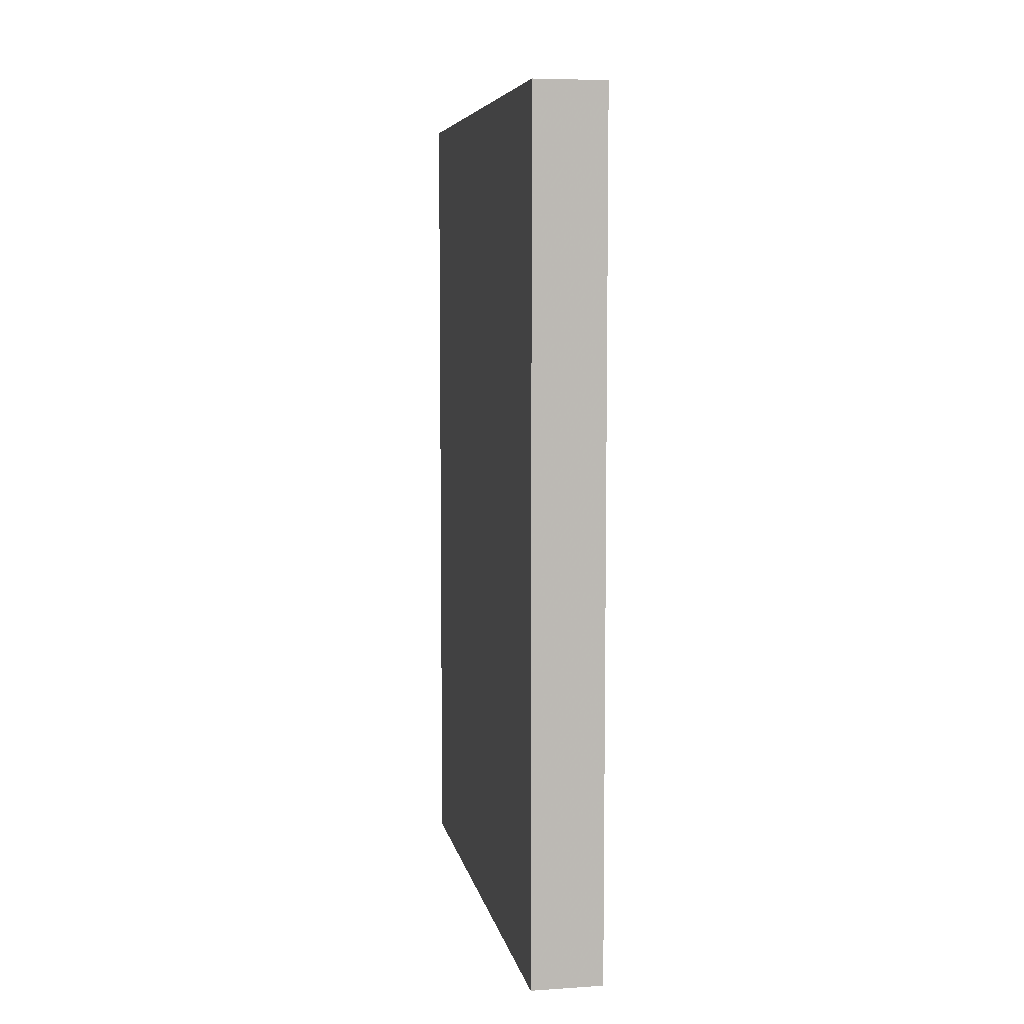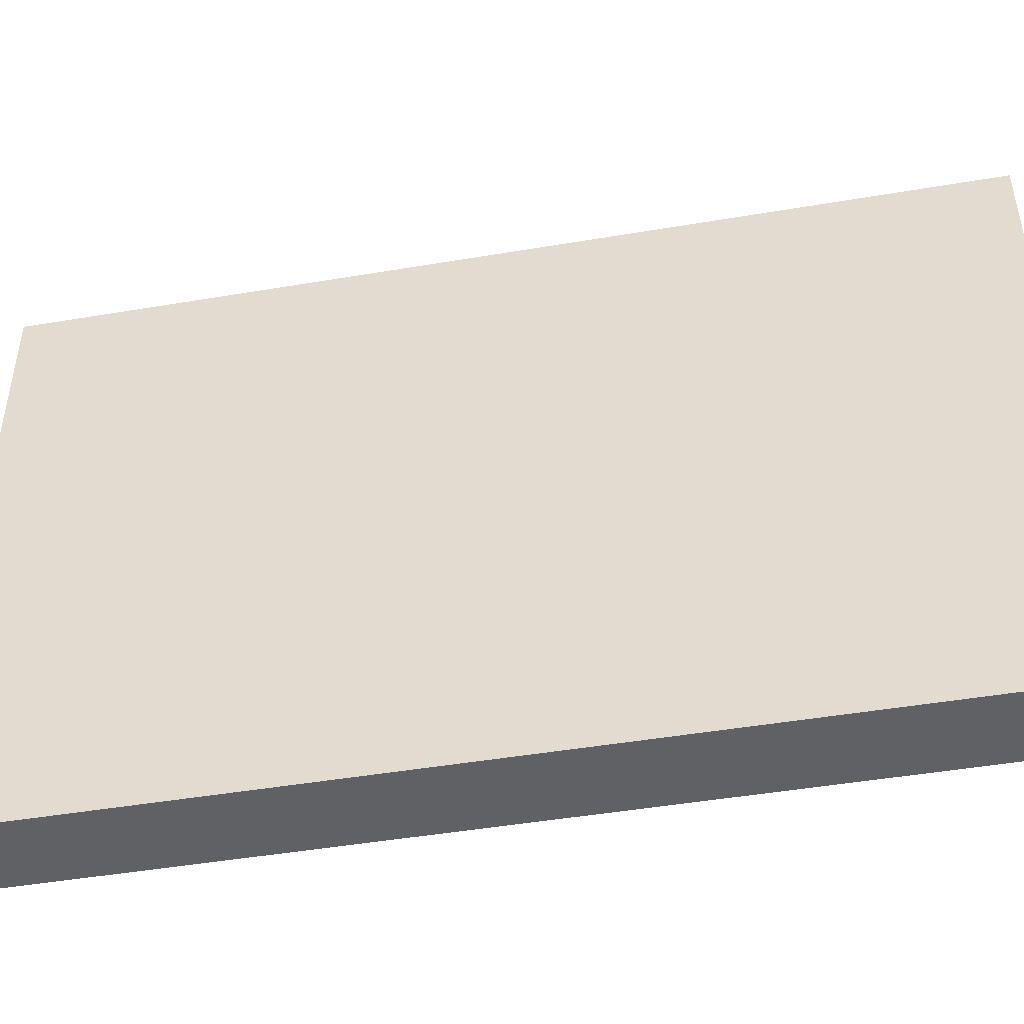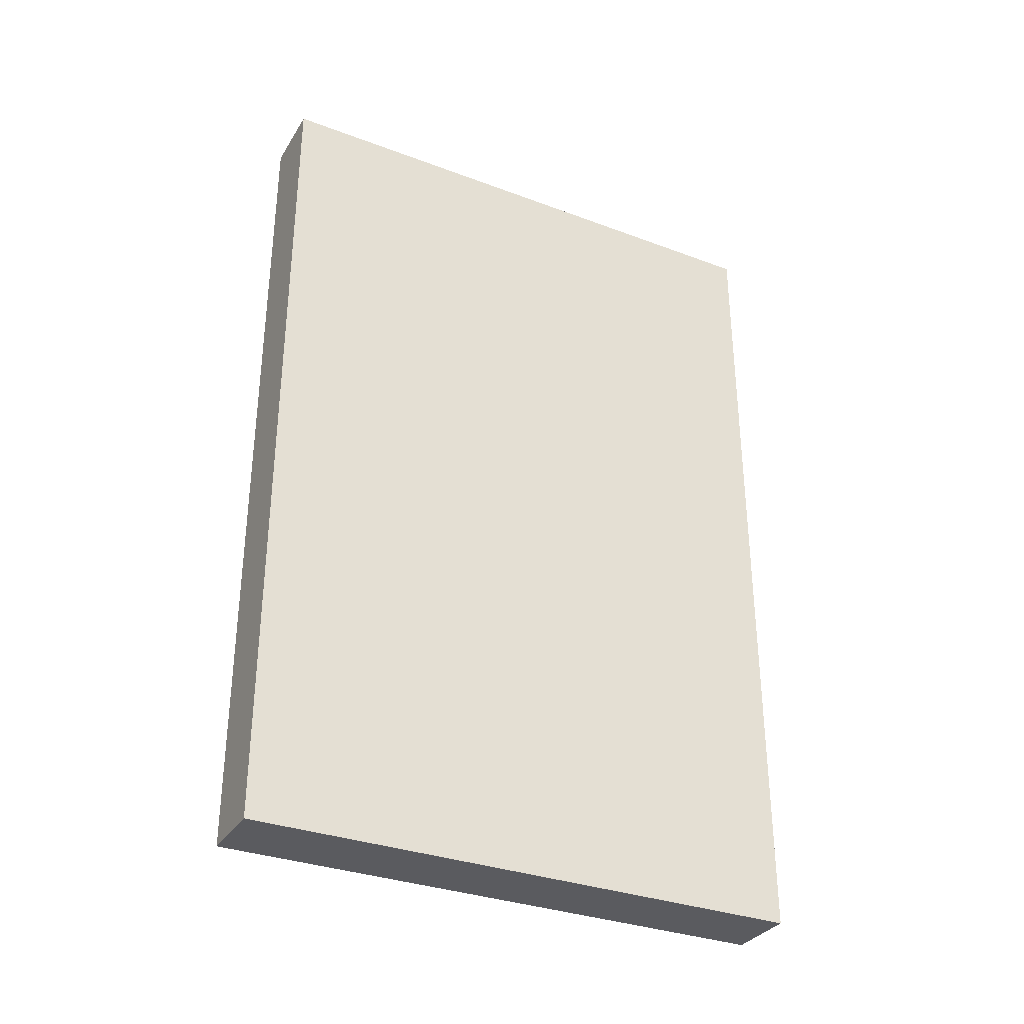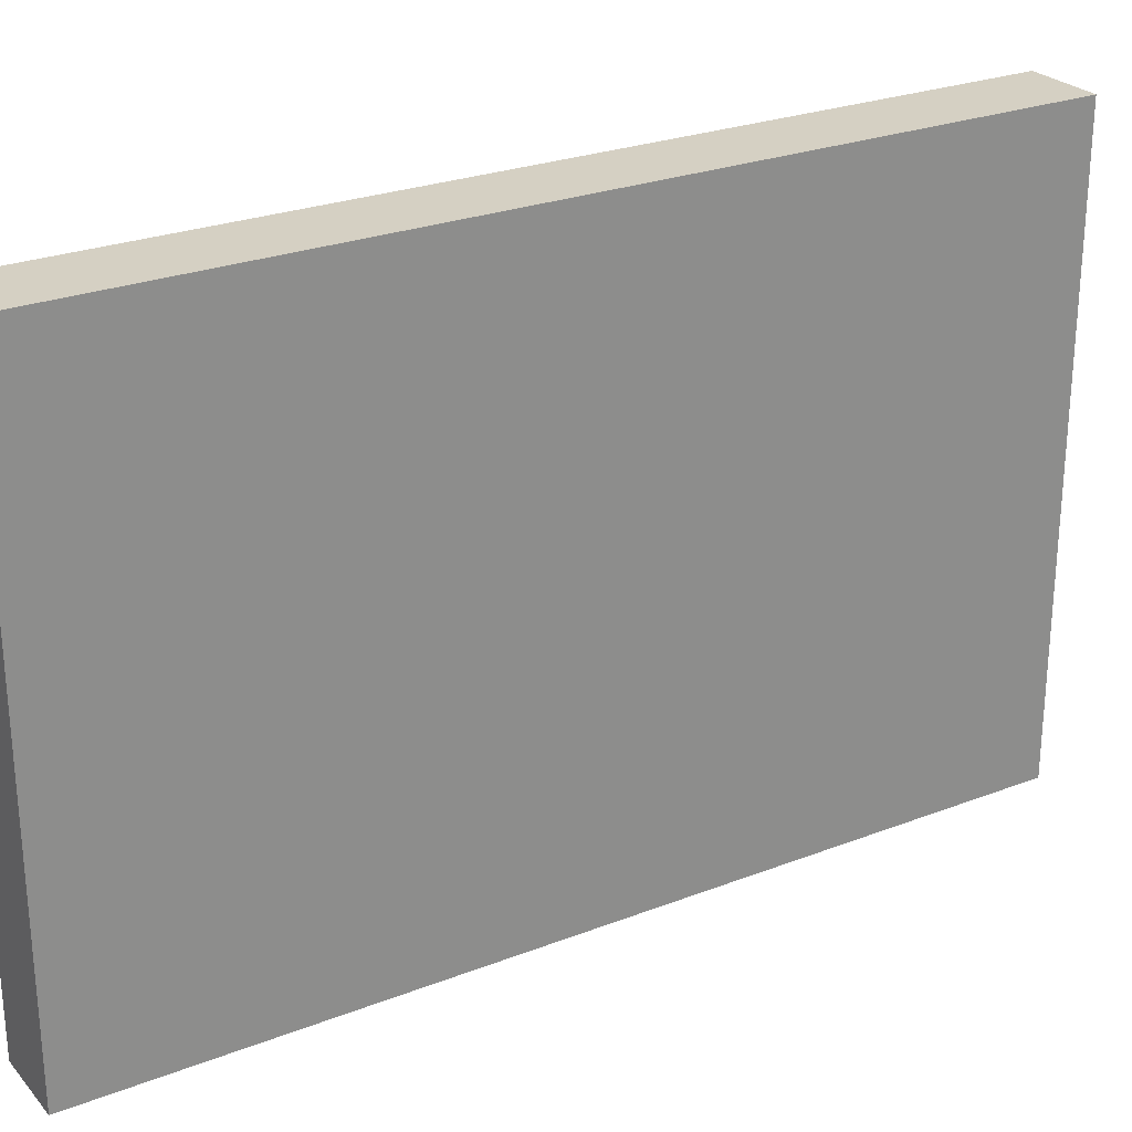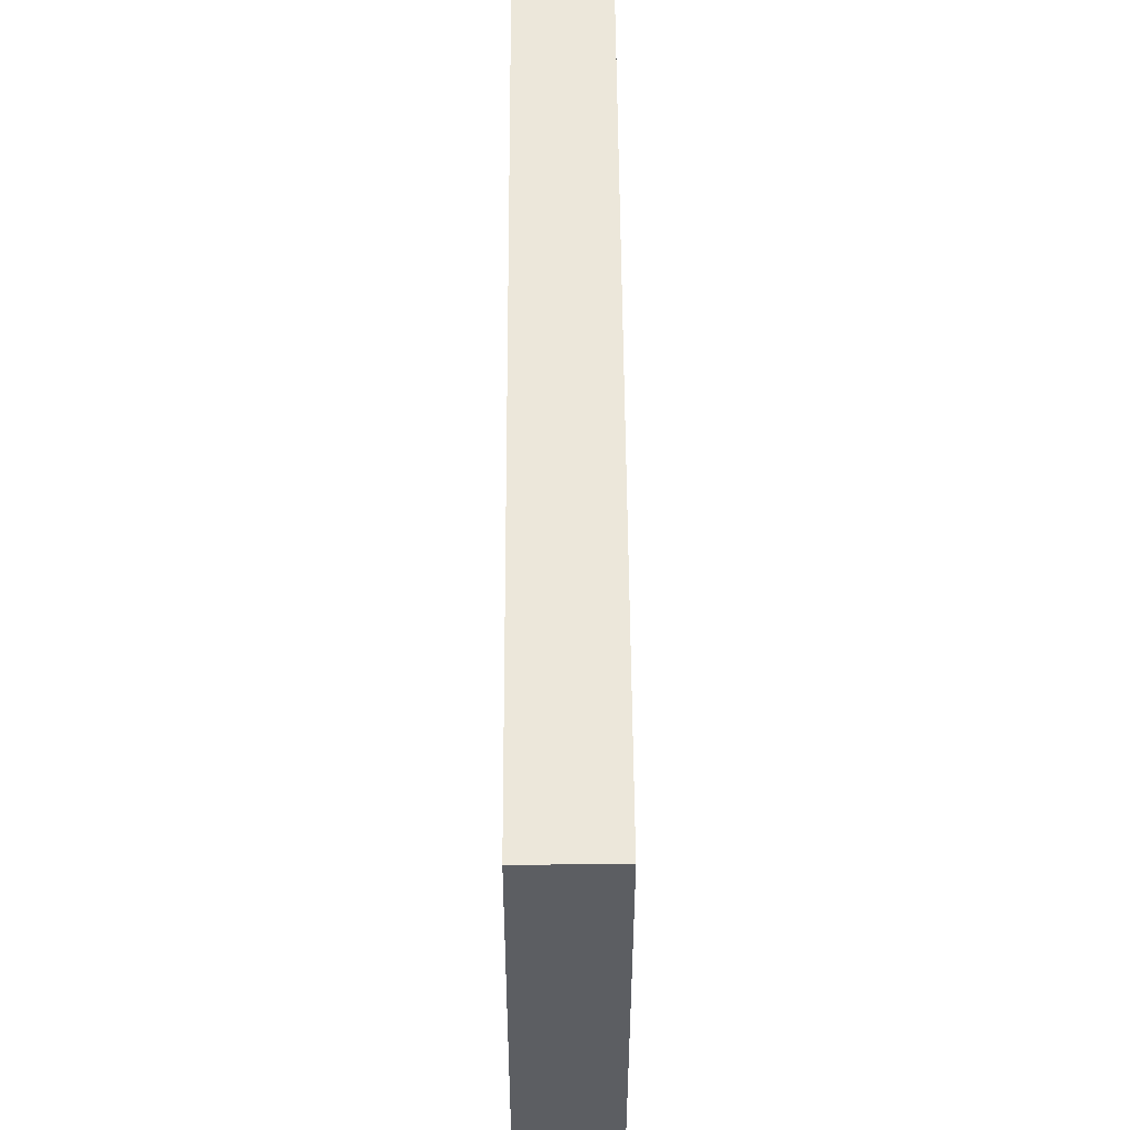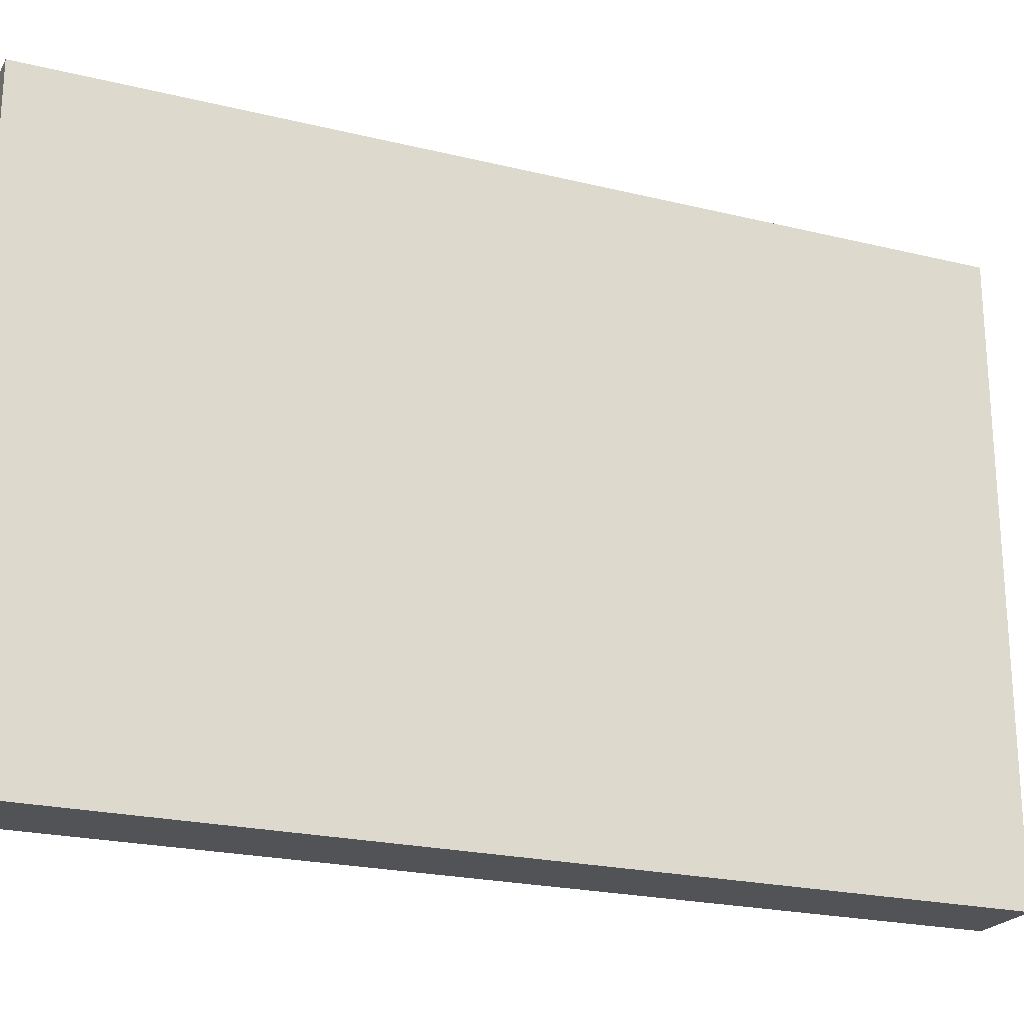
<metadata>
{"format":"obj","ext":"obj","renderer":"f3d","projection":"perspective","resolution":1024,"background":"white","views":[{"elev":6.7,"azim":-10.7,"up":"+Z"},{"elev":-46.8,"azim":100.9,"up":"+Y"},{"elev":-32.9,"azim":62.7,"up":"+Z"},{"elev":26.0,"azim":58.5,"up":"+Y"},{"elev":51.8,"azim":179.7,"up":"+Y"},{"elev":-22.3,"azim":-113.0,"up":"+Y"}]}
</metadata>
<code>
v -264 -864 96
v -256 -800 96
v -264 -800 96
v -256 -864 96
v -264 -800 0
v -256 -864 0
v -264 -864 0
v -256 -800 0
f 1 2 3
f 1 4 2
f 5 6 7
f 5 8 6
f 3 8 5
f 3 2 8
f 4 7 6
f 4 1 7
f 2 6 8
f 2 4 6
f 1 5 7
f 1 3 5

</code>
